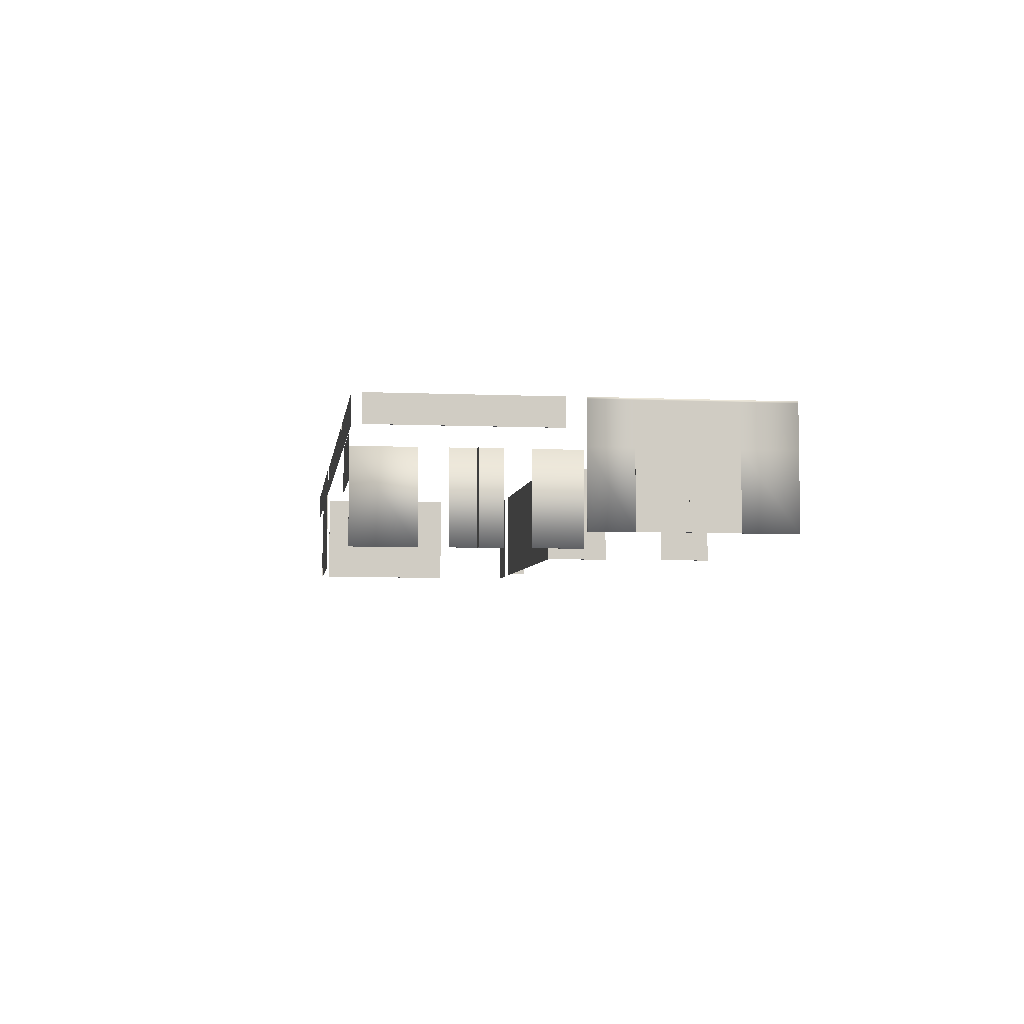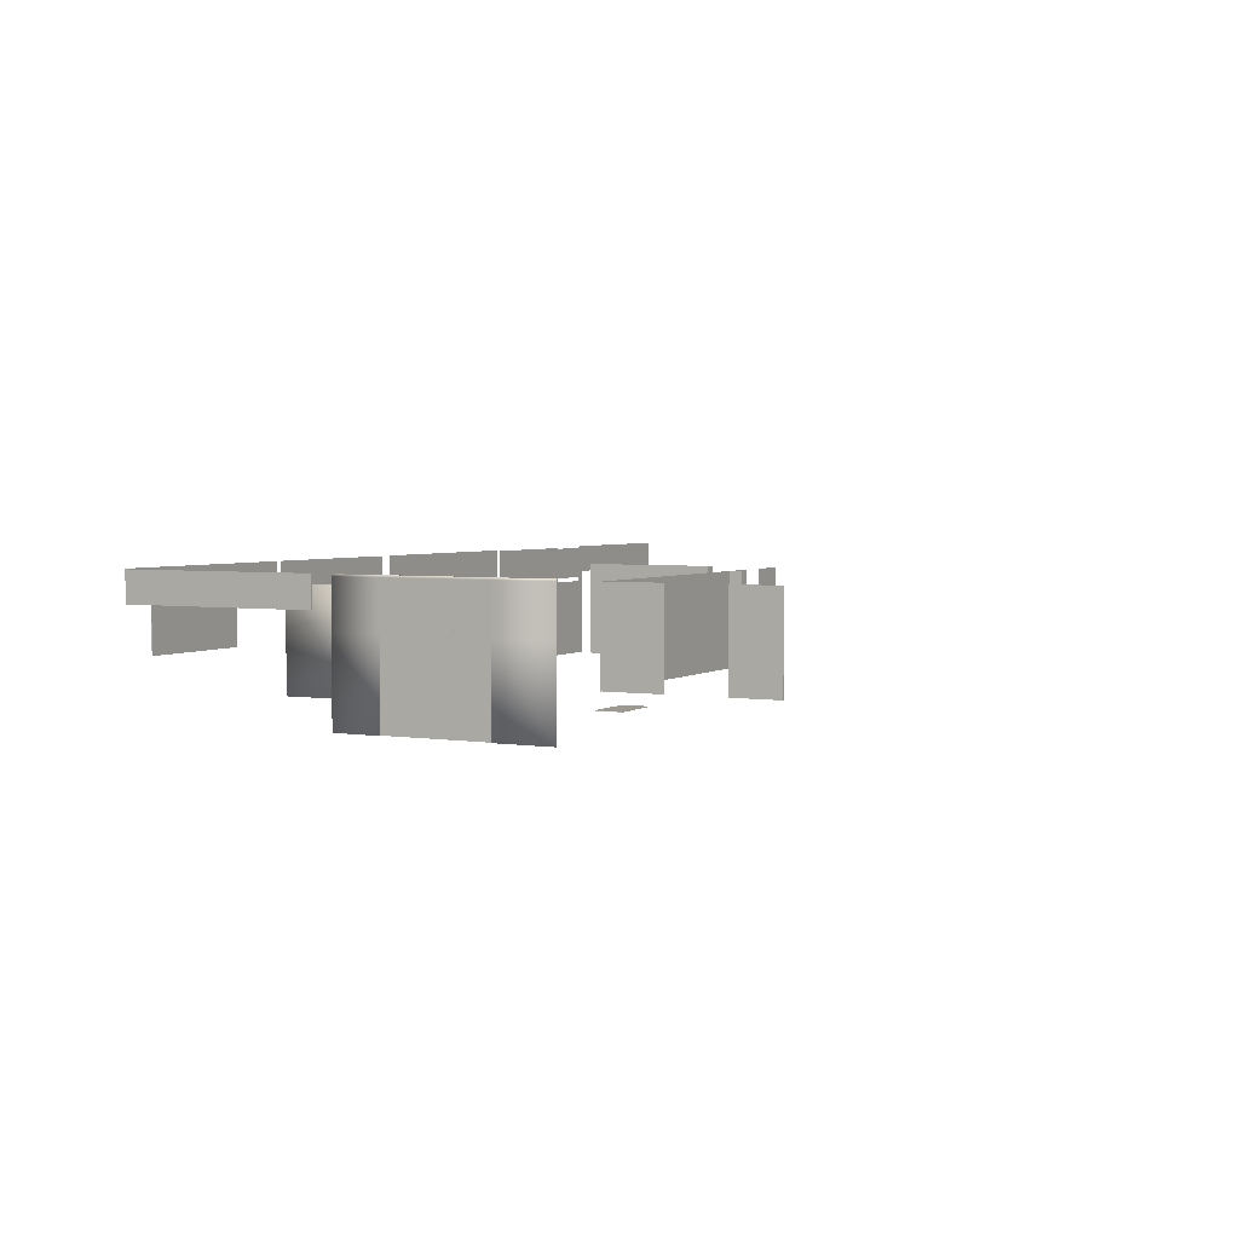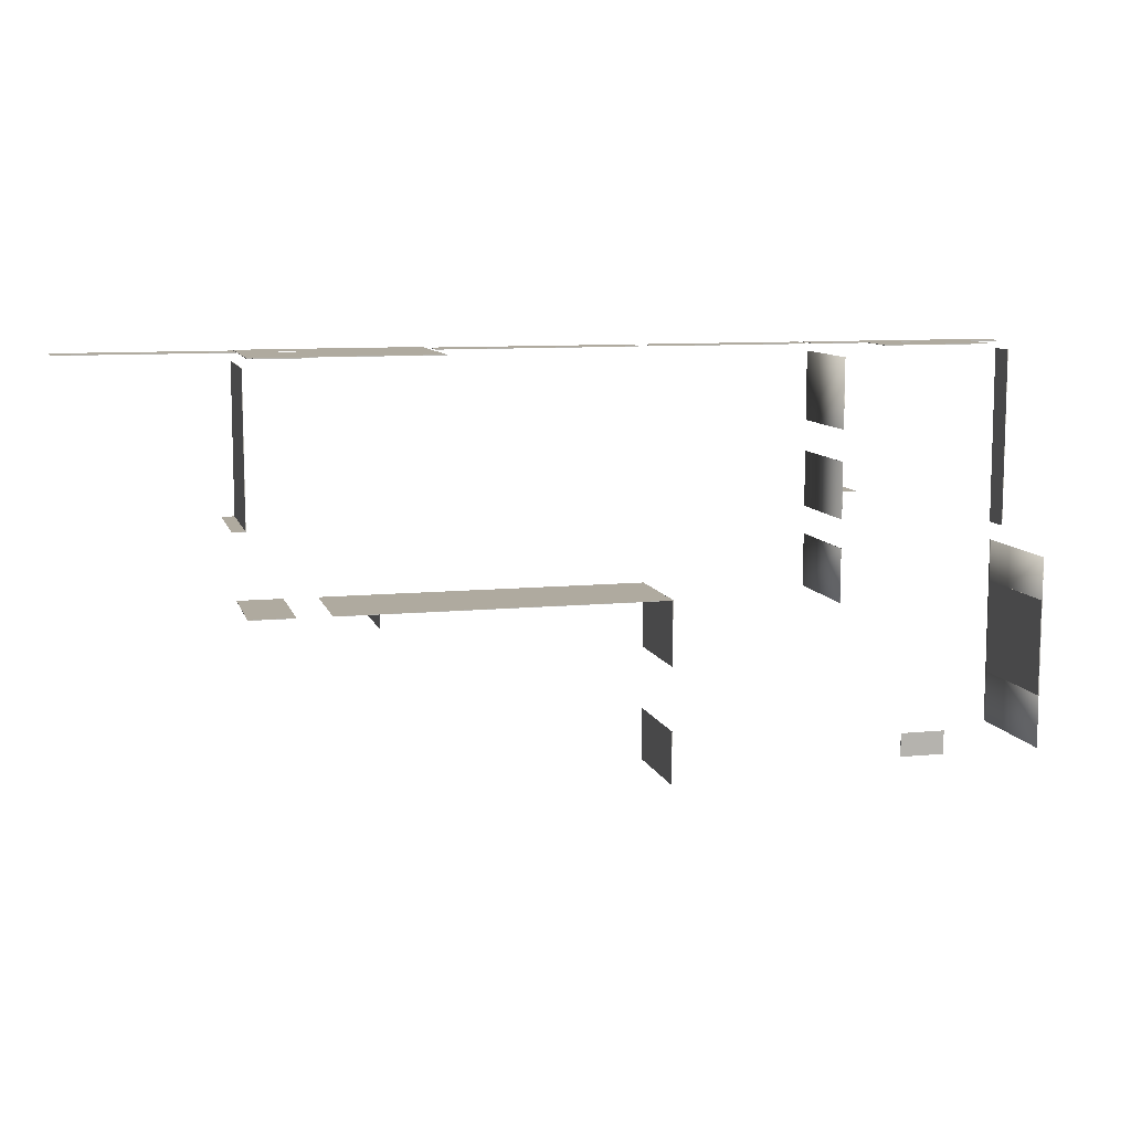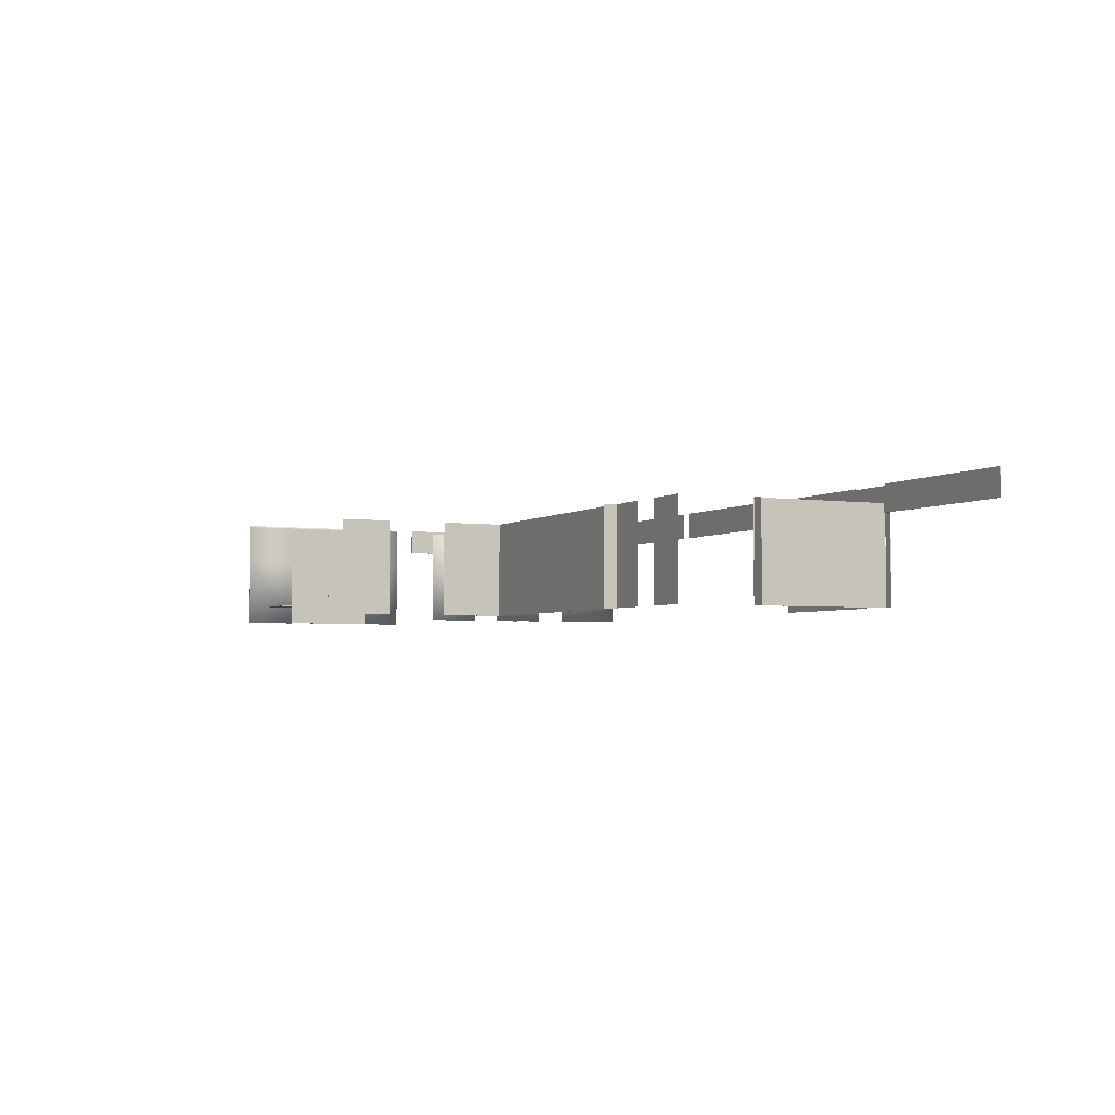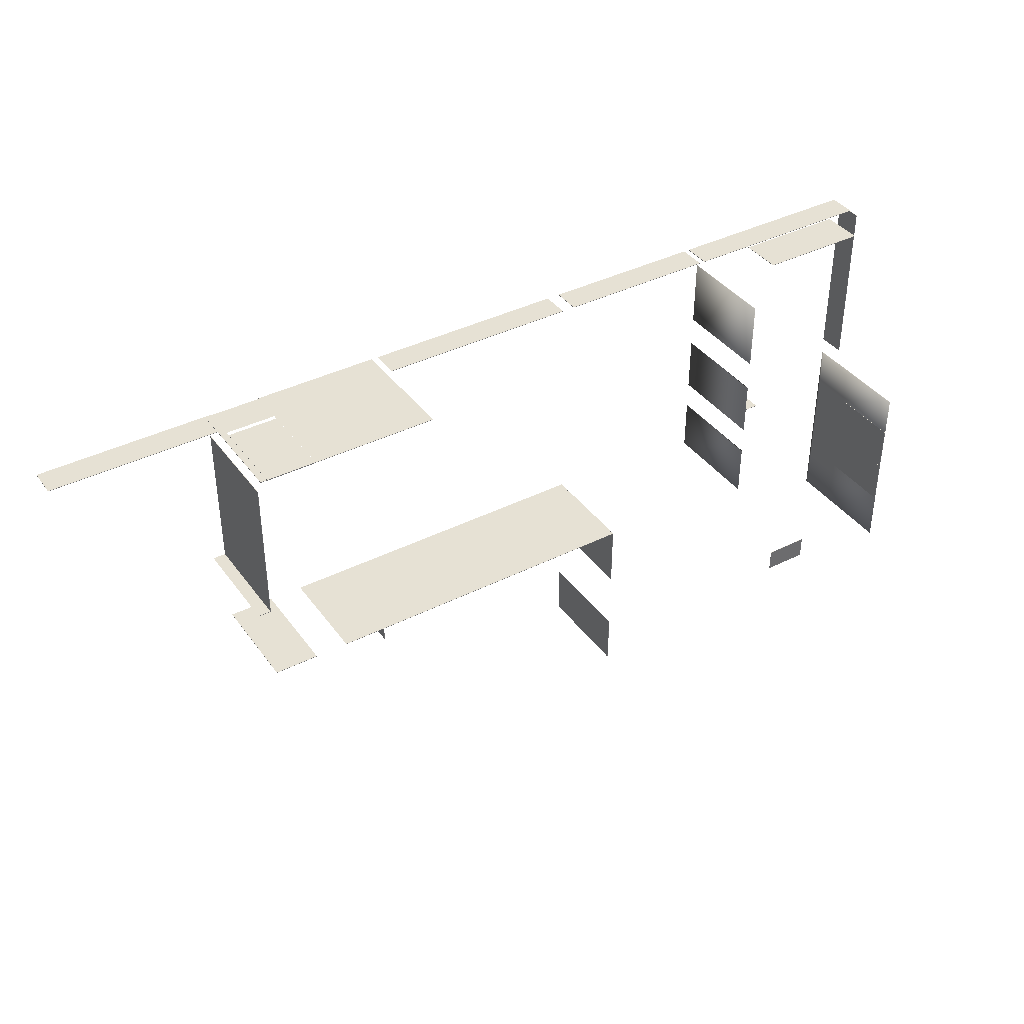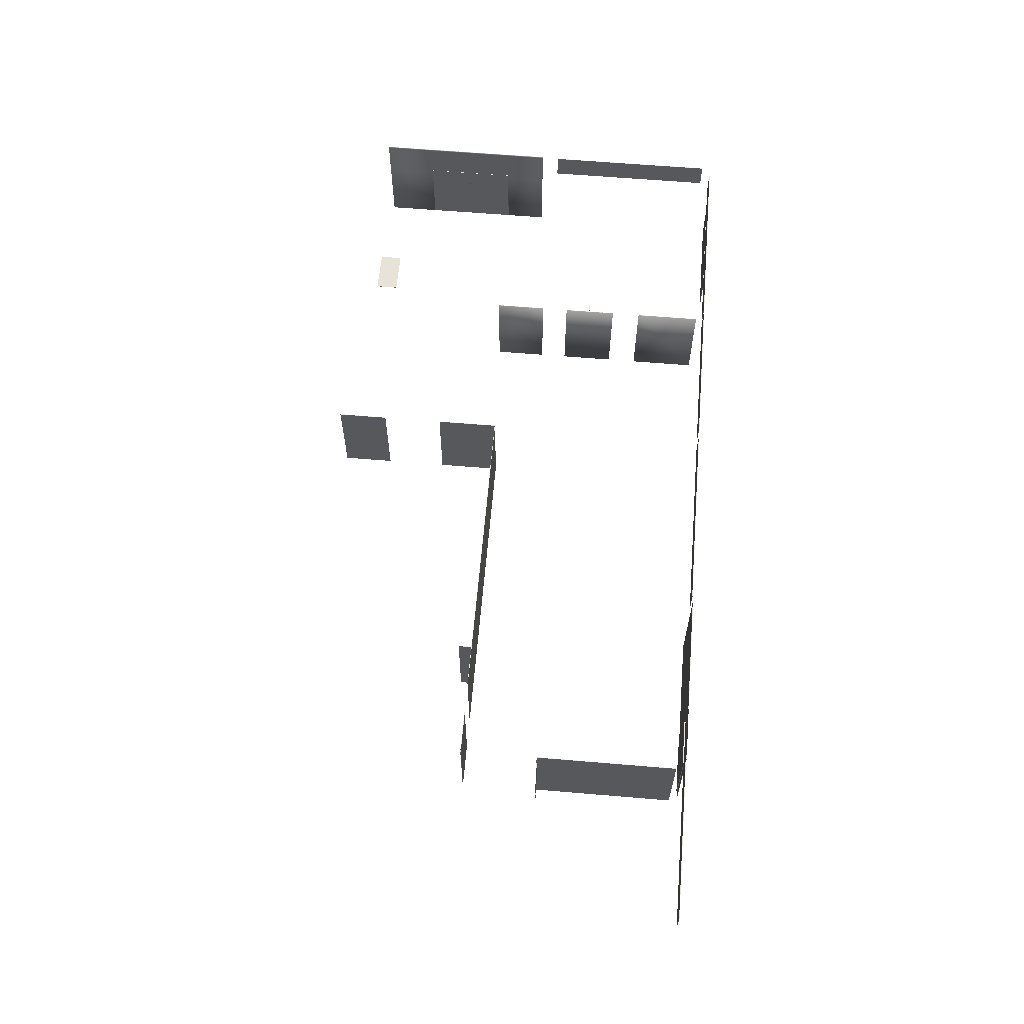
<metadata>
{"format":"obj","ext":"obj","renderer":"f3d","projection":"perspective","resolution":1024,"background":"white","views":[{"elev":-5.2,"azim":82.1,"up":"+Y"},{"elev":3.5,"azim":117.5,"up":"+Y"},{"elev":9.5,"azim":-14.4,"up":"+Z"},{"elev":-3.5,"azim":-115.6,"up":"+Y"},{"elev":39.1,"azim":-32.2,"up":"+Z"},{"elev":61.7,"azim":-85.1,"up":"+Y"}]}
</metadata>
<code>
o Cube_008.003_Cube.405
v 10.06 0.4028 -4.48
v 10.06 0.4111 -4.48
v 8.907 0.4028 -4.48
v 8.907 0.4111 -4.48
v 10.06 0.4028 -5.08
v 10.06 0.4111 -5.08
v 8.907 0.4028 -5.08
v 8.907 0.4111 -5.08
f 2 3 1
f 4 7 3
f 8 5 7
f 6 1 5
f 7 1 3
f 4 6 8
f 2 4 3
f 4 8 7
f 8 6 5
f 6 2 1
f 7 5 1
f 4 2 6
o Cube.072_Cube.323
v 12.39 0.000557 -3.627
v 12.41 0.000557 -3.627
v 12.41 0.000557 -2.436
v 12.39 0.000557 -2.436
v 12.39 2.001 -3.627
v 12.41 2.001 -3.627
v 12.41 2.001 -2.436
v 12.39 2.001 -2.436
f 9 11 12
f 16 14 13
f 13 10 9
f 14 11 10
f 11 16 12
f 9 16 13
f 9 10 11
f 16 15 14
f 13 14 10
f 14 15 11
f 11 15 16
f 9 12 16
o Cube_Cube.051
v 7.117 2.292 5.07
v 7.117 2.992 5.07
v 7.117 2.292 5.06
v 7.117 2.992 5.06
v 12.12 2.292 5.07
v 12.12 2.992 5.07
v 12.12 2.292 5.06
v 12.12 2.992 5.06
f 17 18 20 19
f 19 20 24 23
f 23 24 22 21
f 21 22 18 17
f 19 23 21 17
f 24 20 18 22
o VetroRiunioniUff_Cube.012
v -7.15 -0.0054 -0.7765
v -7.15 2.495 -0.7765
v -7.15 -0.0054 -0.7865
v -7.15 2.495 -0.7865
v 2.85 -0.0054 -0.7765
v 2.85 2.495 -0.7765
v 2.85 -0.0054 -0.7865
v 2.85 2.495 -0.7865
v -5.218 -0.005401 -0.7865
v -6.05 -0.005401 -0.7865
v -6.05 2.495 -0.7865
v -5.218 2.495 -0.7865
v -6.05 -0.005401 -0.7765
v -5.218 -0.005401 -0.7765
v -5.218 2.495 -0.7765
v -6.05 2.495 -0.7765
f 25 26 28 27
f 33 36 32 31
f 31 32 30 29
f 37 40 26 25
f 33 31 29 38
f 35 28 26 40
f 32 36 39 30
f 27 34 37 25
f 29 30 39 38
f 27 28 35 34
o Cube.010_Cube.013
v 2.842 -0.003059 -0.7753
v 2.842 2.497 -0.7753
v 2.832 -0.003059 -0.7753
v 2.832 2.497 -0.7753
v 2.842 -0.003059 -5.275
v 2.842 2.497 -5.275
v 2.832 -0.003059 -5.275
v 2.832 2.497 -5.275
v 2.832 -0.003059 -3.965
v 2.832 -0.003059 -2.388
v 2.832 2.497 -2.388
v 2.832 2.497 -3.965
v 2.842 -0.003059 -2.388
v 2.842 -0.003059 -3.965
v 2.842 2.497 -3.965
v 2.842 2.497 -2.388
f 41 42 44 43
f 49 52 48 47
f 47 48 46 45
f 53 56 42 41
f 49 47 45 54
f 51 44 42 56
f 48 52 55 46
f 43 50 53 41
f 45 46 55 54
f 43 44 51 50
o VetroLabUfficio_Cube.018
v 7.051 -0.00394 4.876
v 7.051 2.496 4.876
v 7.041 -0.00394 4.876
v 7.041 2.496 4.876
v 7.051 -0.00394 -1.033
v 7.051 2.496 -1.033
v 7.041 -0.00394 -1.033
v 7.041 2.496 -1.033
v 7.051 -0.00394 -1.033
v 7.051 2.496 -1.033
v 7.041 -0.00394 0.2971
v 7.041 -0.00394 0.9982
v 7.041 2.496 0.9982
v 7.041 2.496 0.2971
v 7.051 -0.00394 0.9982
v 7.051 -0.00394 0.2971
v 7.051 2.496 0.2971
v 7.051 2.496 0.9982
v 7.041 -0.00394 2.386
v 7.041 -0.00394 3.156
v 7.051 2.496 2.386
v 7.051 2.496 3.156
v 7.041 2.496 3.156
v 7.041 2.496 2.386
v 7.051 -0.00394 3.156
v 7.051 -0.00394 2.386
f 57 58 60 59
f 67 70 64 63
f 63 64 66 65
f 81 78 58 57
f 67 63 61 72
f 79 60 58 78
f 64 70 73 62
f 75 68 71 82
f 59 76 81 57
f 61 62 73 72
f 75 80 69 68
f 59 60 79 76
f 69 80 77 74
f 71 74 77 82
o Cube.014_Cube.022
v -7.134 -0.004292 4.866
v -7.134 2.496 4.866
v -7.144 -0.004292 4.866
v -7.144 2.496 4.866
v -7.134 -0.004292 1.216
v -7.134 2.496 1.216
v -7.144 -0.004292 1.216
v -7.144 2.496 1.216
f 83 84 86 85
f 85 86 90 89
f 89 90 88 87
f 87 88 84 83
f 85 89 87 83
f 90 86 84 88
o Cube.015_Cube.000
v -8.332 -0.006098 1.236
v -7.132 -0.006098 1.236
v -7.132 2.494 1.236
v -7.132 -0.006098 1.226
v -7.132 2.494 1.226
v -7.449 -0.006098 1.226
v -8.301 -0.006098 1.226
v -7.449 2.494 1.226
v -8.301 -0.006098 1.236
v -7.449 -0.006098 1.236
v -7.449 2.494 1.236
f 96 98 95 94
f 94 95 93 92
f 96 94 92 100
f 95 98 101 93
f 92 93 101 100
l 91 99
l 97 99
o Cube.016_Cube.003
v 7.051 -0.01278 1.68
v 7.051 2.487 1.68
v 7.051 -0.01278 1.67
v 7.051 2.487 1.67
v 7.391 -0.01278 1.68
v 7.391 2.487 1.68
v 7.391 -0.01278 1.67
v 7.391 2.487 1.67
f 102 103 105 104
f 104 105 109 108
f 108 109 107 106
f 106 107 103 102
f 104 108 106 102
f 109 105 103 107
o Cube.017_Cube.008
v -4.146 -0.01278 -0.7774
v -4.146 2.487 -0.7774
v -4.156 -0.01278 -0.7774
v -4.156 2.487 -0.7774
v -4.146 -0.01278 -1.127
v -4.146 2.487 -1.127
v -4.156 -0.01278 -1.127
v -4.156 2.487 -1.127
f 110 111 113 112
f 112 113 117 116
f 116 117 115 114
f 114 115 111 110
f 112 116 114 110
f 117 113 111 115
o FinestraScalette_Cube.048
v -7.039 0.01092 5.09
v -7.039 2.511 5.09
v -7.039 0.01092 5.08
v -7.039 2.511 5.08
v -2.539 0.01092 5.09
v -2.539 2.511 5.09
v -2.539 0.01092 5.08
v -2.539 2.511 5.08
v -7.039 2.947 5.09
v -7.039 2.947 5.08
v -2.539 2.947 5.09
v -2.539 2.947 5.08
v -7.039 2.956 5.09
v -7.039 2.956 5.08
v -2.539 2.956 5.09
v -2.539 2.956 5.08
v -7.039 2.97 5.09
v -7.039 2.97 5.08
v -2.539 2.97 5.09
v -2.539 2.97 5.08
v -5.634 0.01092 5.08
v -6.877 0.01092 5.08
v -6.877 2.511 5.08
v -5.634 2.511 5.08
v -6.877 0.01092 5.09
v -5.634 0.01092 5.09
v -5.634 2.511 5.09
v -6.877 2.511 5.09
v -6.877 2.947 5.08
v -5.634 2.947 5.08
v -5.634 2.947 5.09
v -6.877 2.947 5.09
v -6.877 2.956 5.08
v -5.634 2.956 5.08
v -5.634 2.956 5.09
v -6.877 2.956 5.09
v -6.877 2.97 5.08
v -5.634 2.97 5.08
v -5.634 2.97 5.09
v -6.877 2.97 5.09
v -7.039 2.134 5.09
v -7.039 2.134 5.08
v -2.539 2.134 5.08
v -2.539 2.134 5.09
v -5.634 2.134 5.09
v -6.877 2.134 5.09
v -6.877 2.134 5.08
v -5.634 2.134 5.08
v -7.039 2.134 5.08
v -2.539 2.134 5.08
v -2.539 2.134 5.09
v -5.634 2.134 5.09
v -6.877 2.134 5.09
v -6.877 2.134 5.08
v -5.634 2.134 5.08
v -7.039 2.134 5.09
f 158 119 121 159
f 165 141 125 160
f 160 125 123 161
f 163 145 119 158
f 138 124 122 143
f 140 121 127 146
f 128 129 133 132
f 123 125 129 128
f 121 119 126 127
f 144 123 128 148
f 152 132 136 156
f 127 126 130 131
f 148 128 132 152
f 146 127 131 150
f 154 135 134 157
f 150 131 135 154
f 132 133 137 136
f 131 130 134 135
f 133 151 155 137
f 137 155 156 136
f 129 147 151 133
f 126 149 153 130
f 130 153 157 134
f 119 145 149 126
f 145 144 148 149
f 125 141 147 129
f 141 140 146 147
f 120 139 142 118
f 161 123 144 162
f 162 144 145 163
f 159 121 140 164
f 164 140 141 165
f 166 159 164 171
f 168 161 162 169
f 170 163 158 173
f 167 160 161 168
f 172 165 160 167
f 173 158 159 166
f 118 173 166 120
f 138 172 167 124
f 124 167 168 122
f 142 170 173 118
f 122 168 169 143
f 120 166 171 139
o Finestra_Cube.052
v -2.367 2.292 5.07
v -2.367 2.992 5.07
v -2.367 2.292 5.06
v -2.367 2.992 5.06
v 2.633 2.292 5.07
v 2.633 2.992 5.07
v 2.633 2.292 5.06
v 2.633 2.992 5.06
f 174 175 177 176
f 176 177 181 180
f 180 181 179 178
f 178 179 175 174
f 176 180 178 174
f 181 177 175 179
o Finestra.001_Cube.053
v 2.967 2.292 5.07
v 2.967 2.992 5.07
v 2.967 2.292 5.06
v 2.967 2.992 5.06
v 6.967 2.292 5.07
v 6.967 2.992 5.07
v 6.967 2.292 5.06
v 6.967 2.992 5.06
f 182 183 185 184
f 184 185 189 188
f 188 189 187 186
f 186 187 183 182
f 184 188 186 182
f 189 185 183 187
o Finestra.002_Cube.054
v 12.38 2.292 4.832
v 12.38 2.992 4.832
v 12.37 2.292 4.832
v 12.37 2.992 4.832
v 12.38 2.292 0.3345
v 12.38 2.992 0.3345
v 12.37 2.292 0.3345
v 12.37 2.992 0.3345
f 190 191 193 192
f 192 193 197 196
f 196 197 195 194
f 194 195 191 190
f 192 196 194 190
f 197 193 191 195
o VetroLabUfficio.001_Cube.056
v 12.4 -0.008378 -0.1331
v 12.4 2.992 -0.1331
v 12.39 -0.008378 -0.1331
v 12.39 2.992 -0.1331
v 12.4 -0.008378 -4.97
v 12.4 2.992 -4.97
v 12.39 -0.008378 -4.97
v 12.39 2.992 -4.97
v 12.39 -0.008378 -3.62
v 12.39 -0.008378 -1.222
v 12.39 2.992 -1.222
v 12.39 2.992 -3.62
v 12.4 -0.008378 -1.222
v 12.4 -0.008378 -3.62
v 12.4 2.992 -3.62
v 12.4 2.992 -1.222
v 12.4 1.881 -0.1331
v 12.4 2.944 -0.1331
v 12.39 2.944 -0.1331
v 12.39 1.881 -0.1331
v 12.39 2.944 -4.97
v 12.39 1.881 -4.97
v 12.4 2.944 -4.97
v 12.4 1.881 -4.97
v 12.4 2.944 -3.62
v 12.4 1.881 -3.62
v 12.4 2.944 -1.222
v 12.4 1.881 -1.222
v 12.39 2.944 -1.222
v 12.39 1.881 -1.222
v 12.39 2.944 -3.62
v 12.39 1.881 -3.62
f 215 199 201 216
f 228 209 205 218
f 218 205 203 220
f 224 213 199 215
f 206 204 202 211
f 208 201 199 213
f 205 209 212 203
f 209 208 213 212
f 200 207 210 198
f 220 203 212 222
f 222 212 213 224
f 216 201 208 226
f 226 208 209 228
f 227 226 228 229
f 200 217 227 207
f 217 216 226 227
f 223 222 224 225
f 202 221 223 211
f 221 220 222 223
f 210 225 214 198
f 225 224 215 214
f 204 219 221 202
f 219 218 220 221
f 206 229 219 204
f 229 228 218 219
f 198 214 217 200
f 214 215 216 217
o Finestra.003_Cube.179
v -11.21 2.296 5.07
v -11.21 2.996 5.07
v -11.21 2.296 5.06
v -11.21 2.996 5.06
v -7.21 2.296 5.07
v -7.21 2.996 5.07
v -7.21 2.296 5.06
v -7.21 2.996 5.06
v -6.892 2.296 5.07
v -6.892 2.996 5.07
v -6.892 2.296 5.06
v -6.892 2.996 5.06
f 230 231 233 232
f 232 233 237 236
f 235 234 238 239
f 234 235 231 230
f 232 236 234 230
f 237 233 231 235
f 240 241 239 238
f 234 236 240 238
f 237 235 239 241
f 236 237 241 240
o Cube.051_Cube.190
v 8.546 1.18 5.07
v 8.546 2.243 5.07
v 8.546 1.18 5.06
v 8.546 2.243 5.06
v 11.34 1.18 5.07
v 11.34 2.243 5.07
v 11.34 1.18 5.06
v 11.34 2.243 5.06
f 242 243 245 244
f 244 245 249 248
f 248 249 247 246
f 246 247 243 242
f 244 248 246 242
f 249 245 243 247
o Cube.073_Cube.326
v 12.39 0.000557 -2.436
v 12.41 0.000557 -2.436
v 12.41 0.000557 -1.217
v 12.39 0.000557 -1.217
v 12.39 2.001 -2.436
v 12.41 2.001 -2.436
v 12.41 2.001 -1.217
v 12.39 2.001 -1.217
f 250 252 253
f 257 255 254
f 254 251 250
f 255 252 251
f 252 257 253
f 250 257 254
f 250 251 252
f 257 256 255
f 254 255 251
f 255 256 252
f 252 256 257
f 250 253 257
o Cube.074_Cube.334
v -5.636 0.02461 5.061
v -5.636 0.02461 5.081
v -6.872 0.02461 5.081
v -6.872 0.02461 5.061
v -5.636 2.025 5.061
v -5.636 2.025 5.081
v -6.872 2.025 5.081
v -6.872 2.025 5.061
f 258 260 261
f 265 263 262
f 262 259 258
f 263 260 259
f 260 265 261
f 258 265 262
f 258 259 260
f 265 264 263
f 262 263 259
f 263 264 260
f 260 264 265
f 258 261 265

</code>
